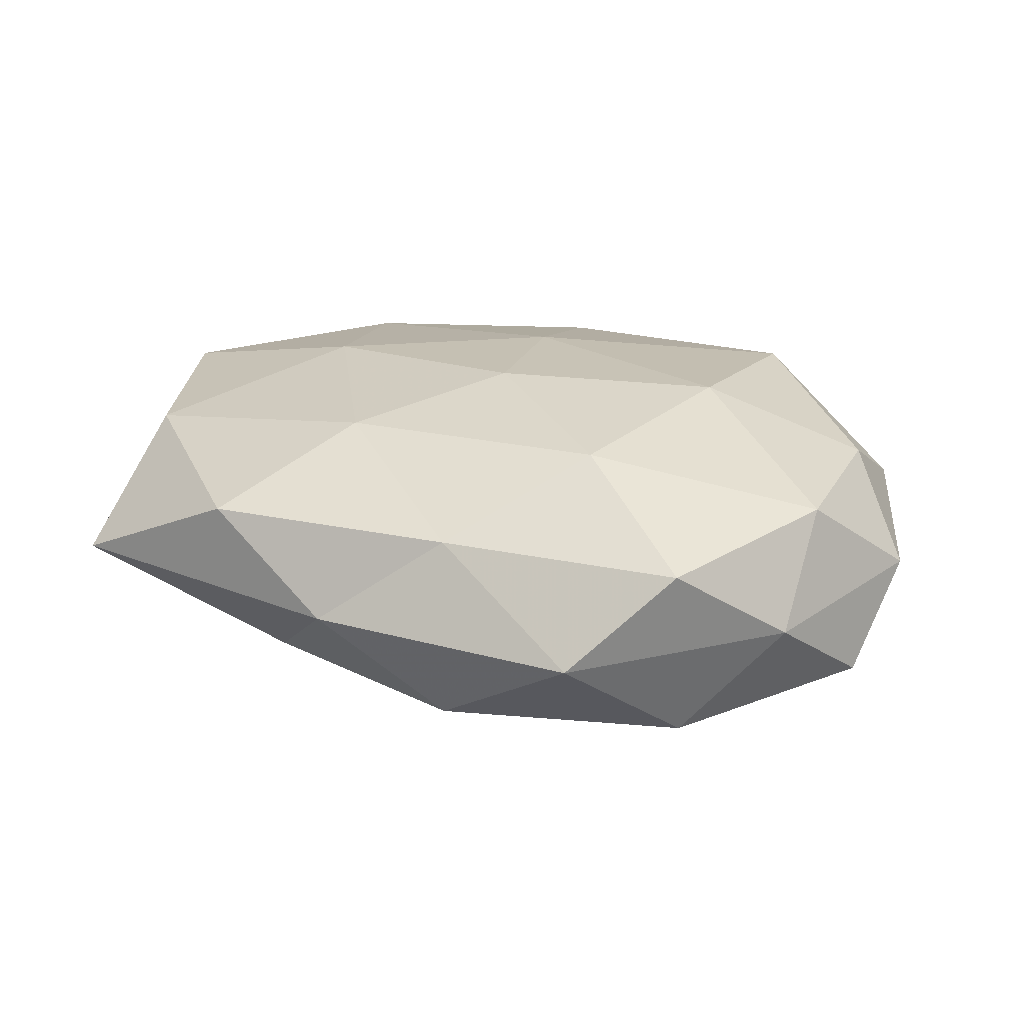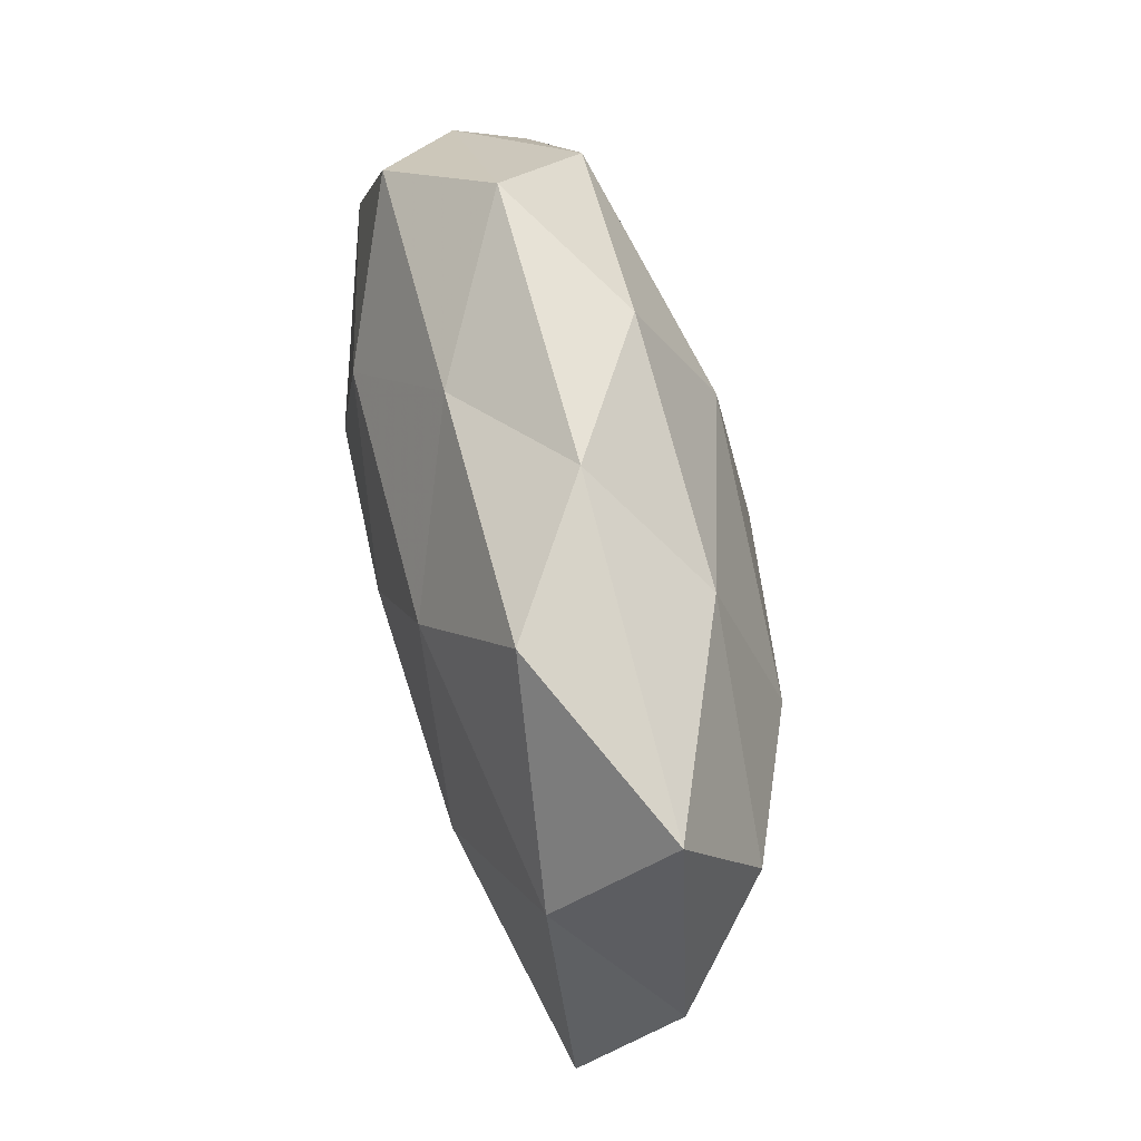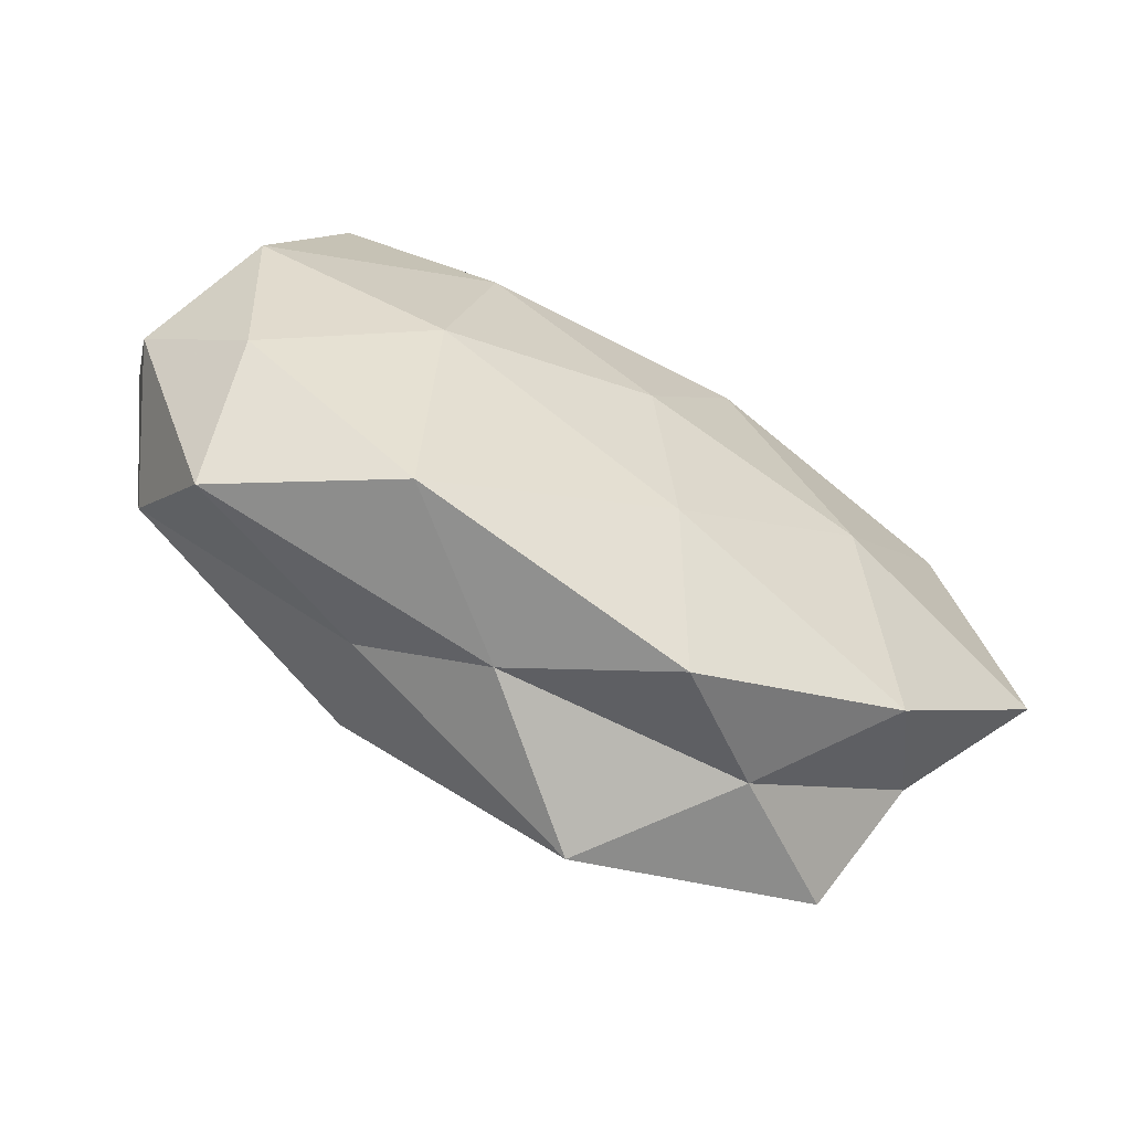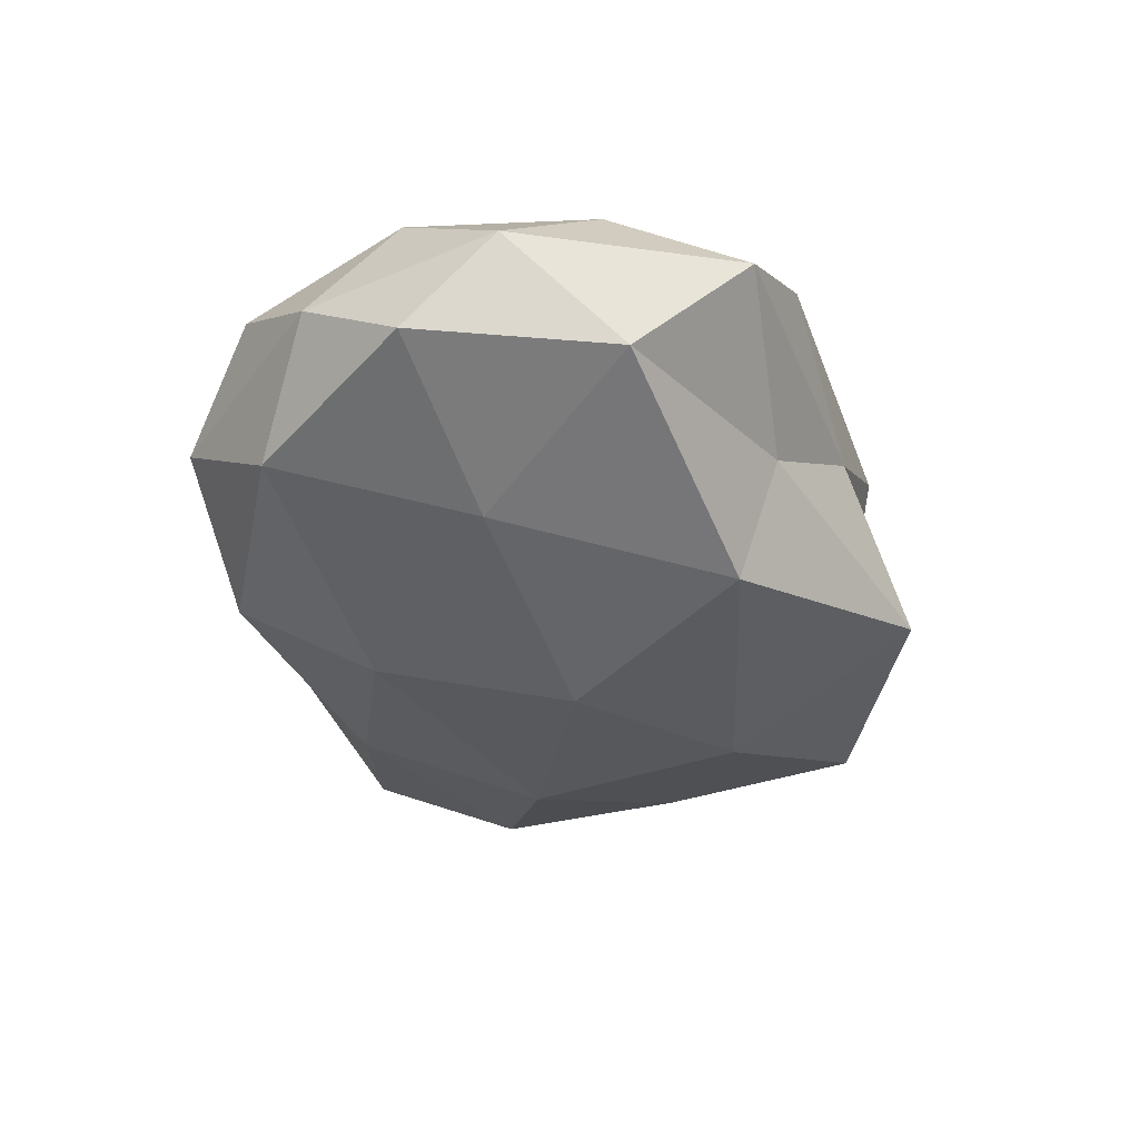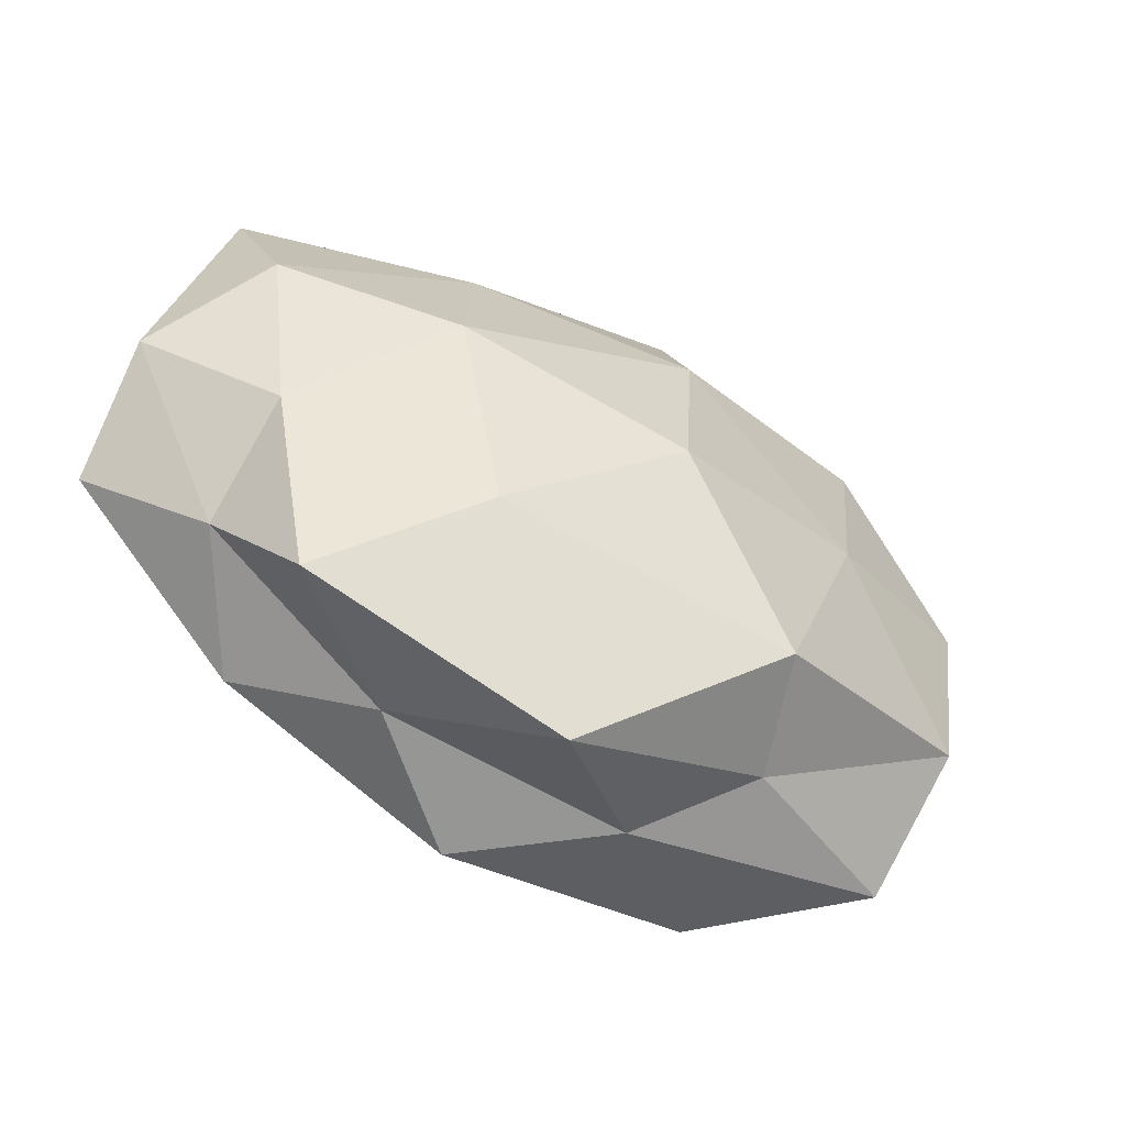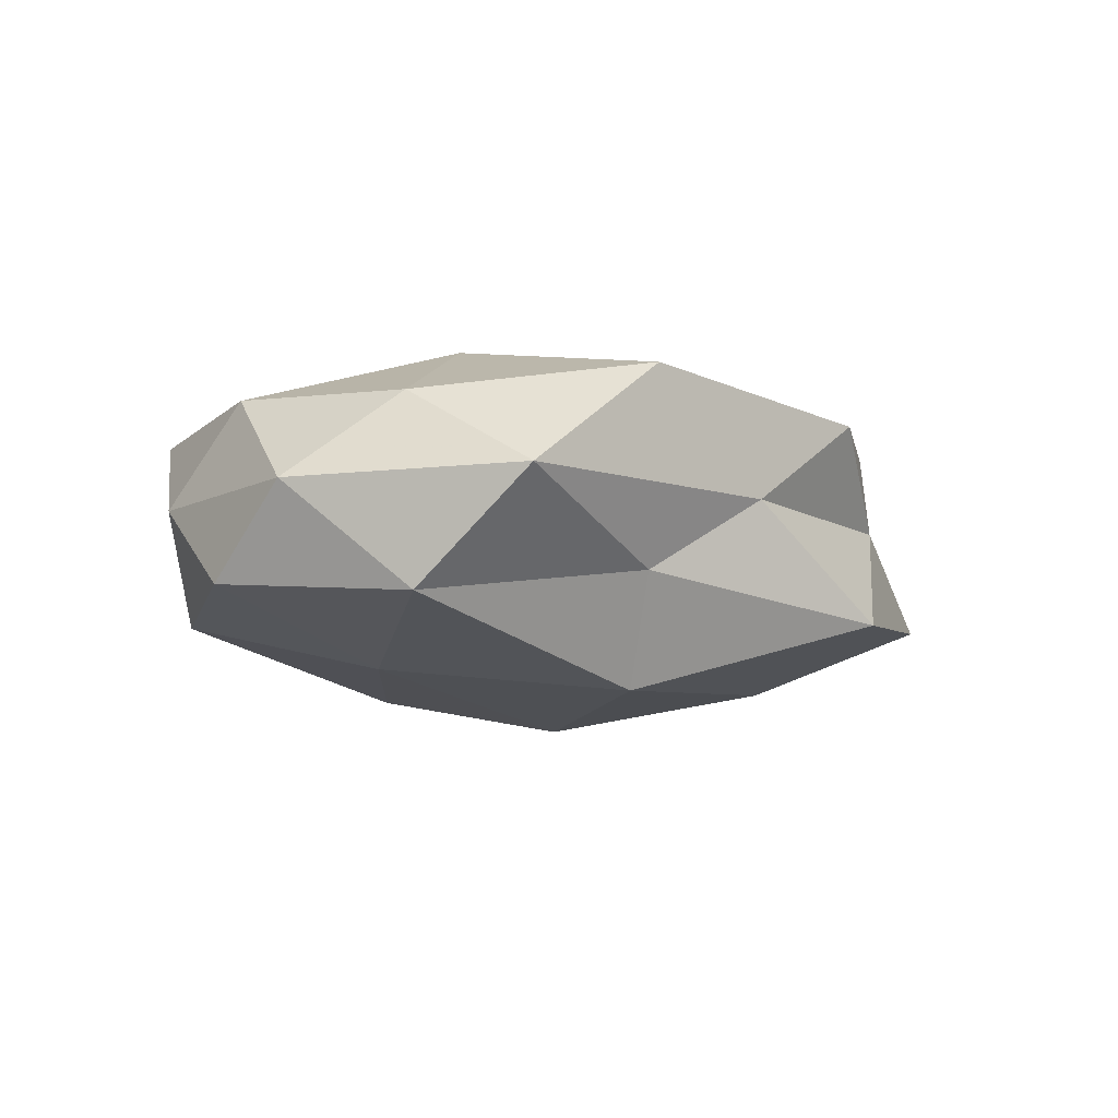
<metadata>
{"format":"obj","ext":"obj","renderer":"f3d","projection":"perspective","resolution":1024,"background":"white","views":[{"elev":24.4,"azim":-154.5,"up":"+Z"},{"elev":65.4,"azim":76.4,"up":"+Y"},{"elev":-60.5,"azim":-28.7,"up":"+Y"},{"elev":-38.4,"azim":-80.9,"up":"+Z"},{"elev":-49.8,"azim":148.1,"up":"+Y"},{"elev":-6.8,"azim":-55.5,"up":"+Z"}]}
</metadata>
<code>
v 0.003003 -0.01462 0.01528
v -6.905e-05 0.002402 0.01698
v -0.01427 -0.01935 -0.01635
v -0.0211 -0.02702 0.01291
v -0.007744 -0.02995 0.001664
v 0.03047 -0.02699 -0.008313
v -0.001559 -0.001901 -0.01942
v -0.0213 -0.004459 0.01645
v -0.03625 -0.02375 0.002069
v -0.02923 0.02275 -0.009534
v 0.01994 0.0296 0.007923
v 0.02265 -0.002033 0.01512
v -0.02958 0.02582 0.008736
v -0.01593 0.01537 0.01507
v 0.0369 0.01151 -0.009086
v 0.01752 -0.02869 0.001089
v 0.03846 0.02718 -0.001131
v -0.04429 -0.001864 0.001543
v 0.01048 0.01689 0.01457
v -0.02112 0.03298 -5.541e-05
v -0.004947 0.0174 -0.016
v 0.005239 -0.03498 -0.009597
v 0.02835 -0.0223 0.01084
v -0.04249 0.007206 -0.007202
v 0.04561 0.002933 -0.0005108
v 0.006015 -0.03239 0.01041
v -0.0367 -0.0101 0.00975
v -0.03857 -0.01262 -0.008563
v 0.006635 0.0325 -0.000627
v 0.01584 -0.01582 -0.01531
v -0.00532 0.0276 0.008316
v 0.01643 0.02364 -0.009882
v -0.02417 0.002957 -0.01405
v -0.007058 0.03117 -0.00867
v -0.01795 -0.0238 -0.005589
v 0.02057 0.005558 -0.01593
v 0.03576 -0.01617 0.0003054
v -0.03793 0.008592 0.01052
v -0.03808 0.01747 0.0007967
v 0.04555 -0.007022 0.009144
v 0.0345 -0.007248 -0.008902
v 0.03717 0.01357 0.00968
f 1 2 8
f 1 8 4
f 9 5 4
f 12 2 1
f 14 8 2
f 12 19 2
f 2 19 14
f 16 5 22
f 6 16 22
f 12 1 23
f 25 15 17
f 26 1 4
f 4 5 26
f 16 26 5
f 23 1 26
f 23 26 16
f 4 8 27
f 27 9 4
f 18 9 27
f 28 9 18
f 24 28 18
f 11 17 29
f 3 7 30
f 3 30 22
f 22 30 6
f 14 31 13
f 19 11 31
f 19 31 14
f 20 13 31
f 29 31 11
f 20 31 29
f 17 15 32
f 17 32 29
f 33 7 3
f 33 21 7
f 10 21 33
f 24 10 33
f 33 3 28
f 24 33 28
f 10 20 34
f 10 34 21
f 34 20 29
f 21 34 32
f 29 32 34
f 9 35 5
f 35 3 22
f 22 5 35
f 28 3 35
f 28 35 9
f 7 21 36
f 36 30 7
f 36 32 15
f 21 32 36
f 37 16 6
f 23 16 37
f 38 8 14
f 13 38 14
f 38 27 8
f 18 27 38
f 39 20 10
f 39 13 20
f 24 39 10
f 24 18 39
f 39 38 13
f 18 38 39
f 40 12 23
f 40 23 37
f 40 37 25
f 25 41 15
f 41 6 30
f 15 41 36
f 41 30 36
f 37 6 41
f 37 41 25
f 42 17 11
f 42 11 19
f 42 19 12
f 25 17 42
f 40 42 12
f 40 25 42

</code>
